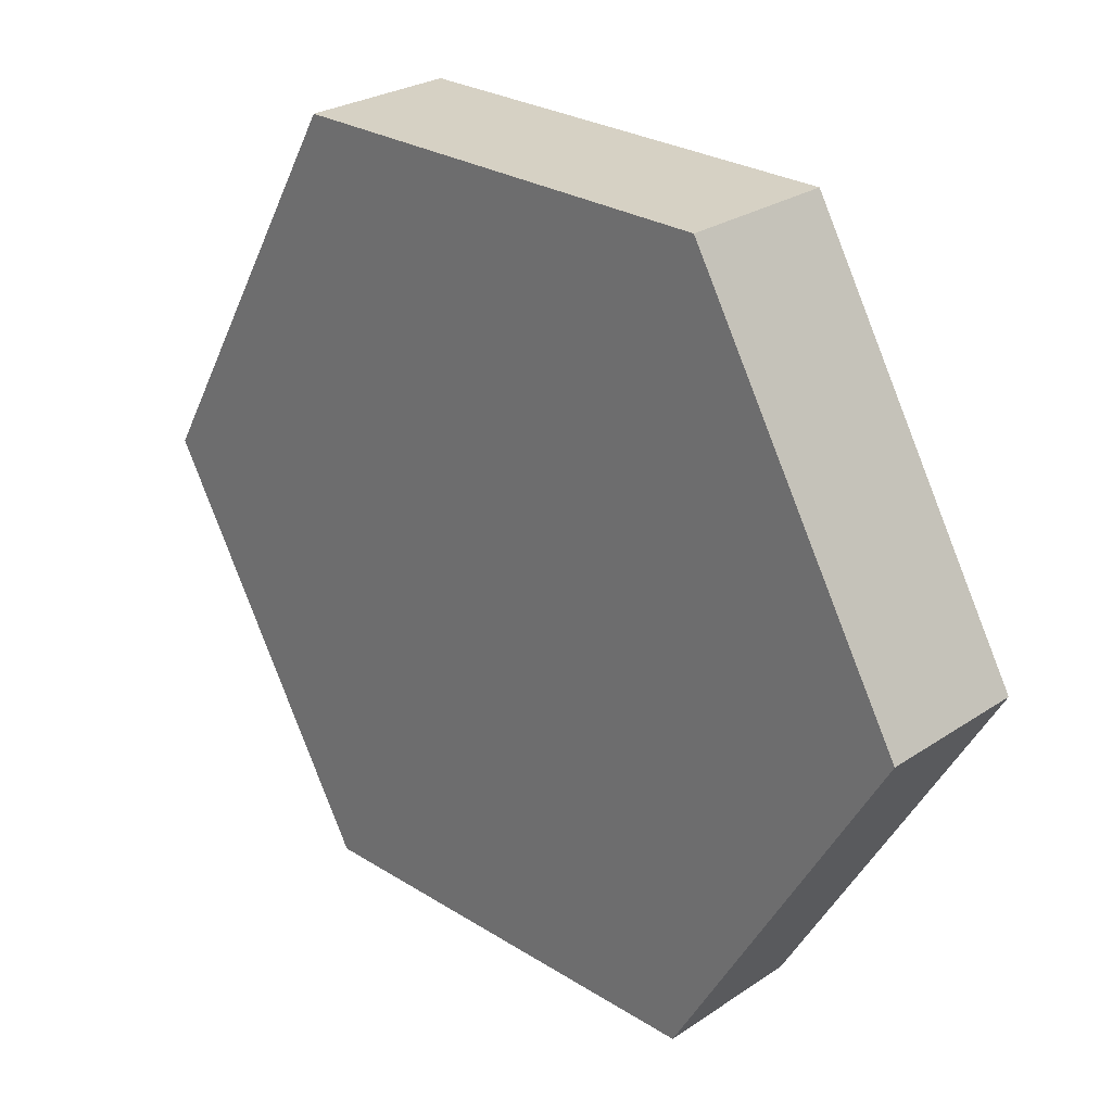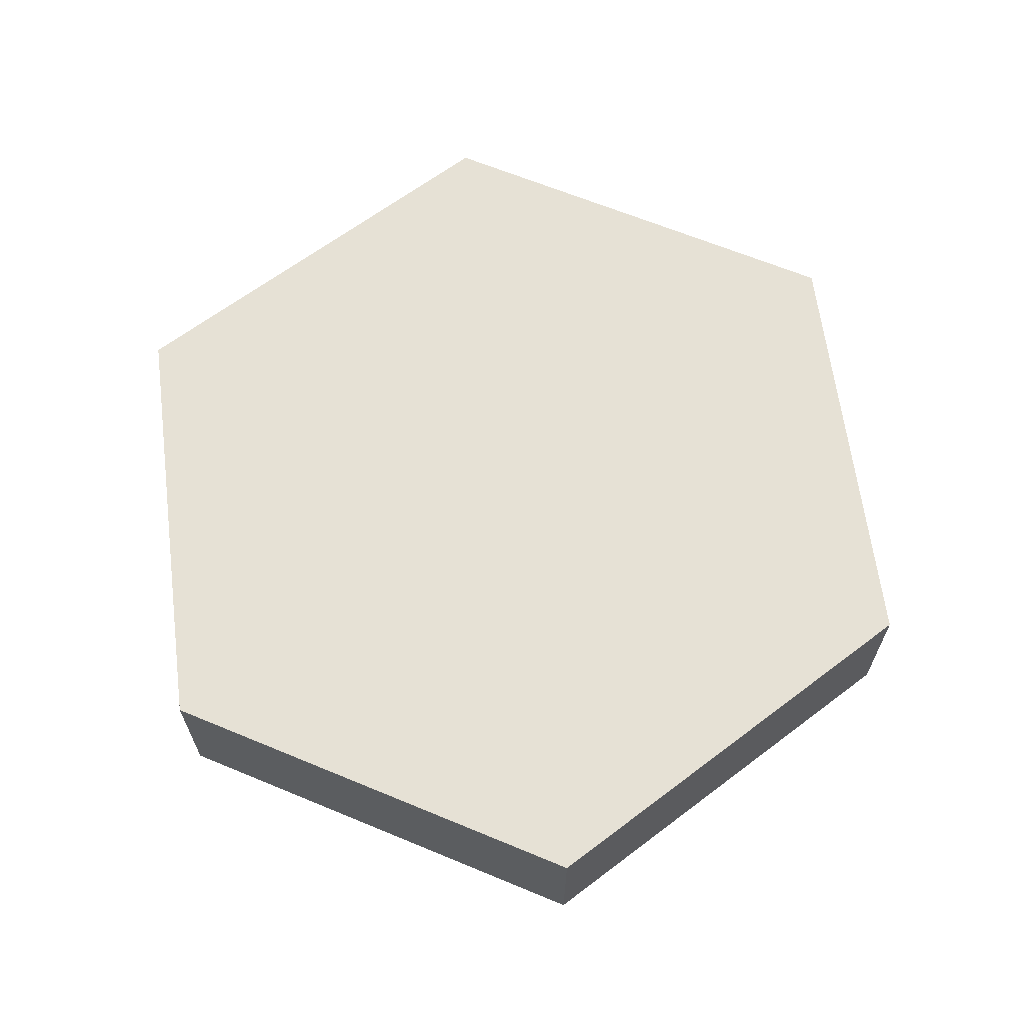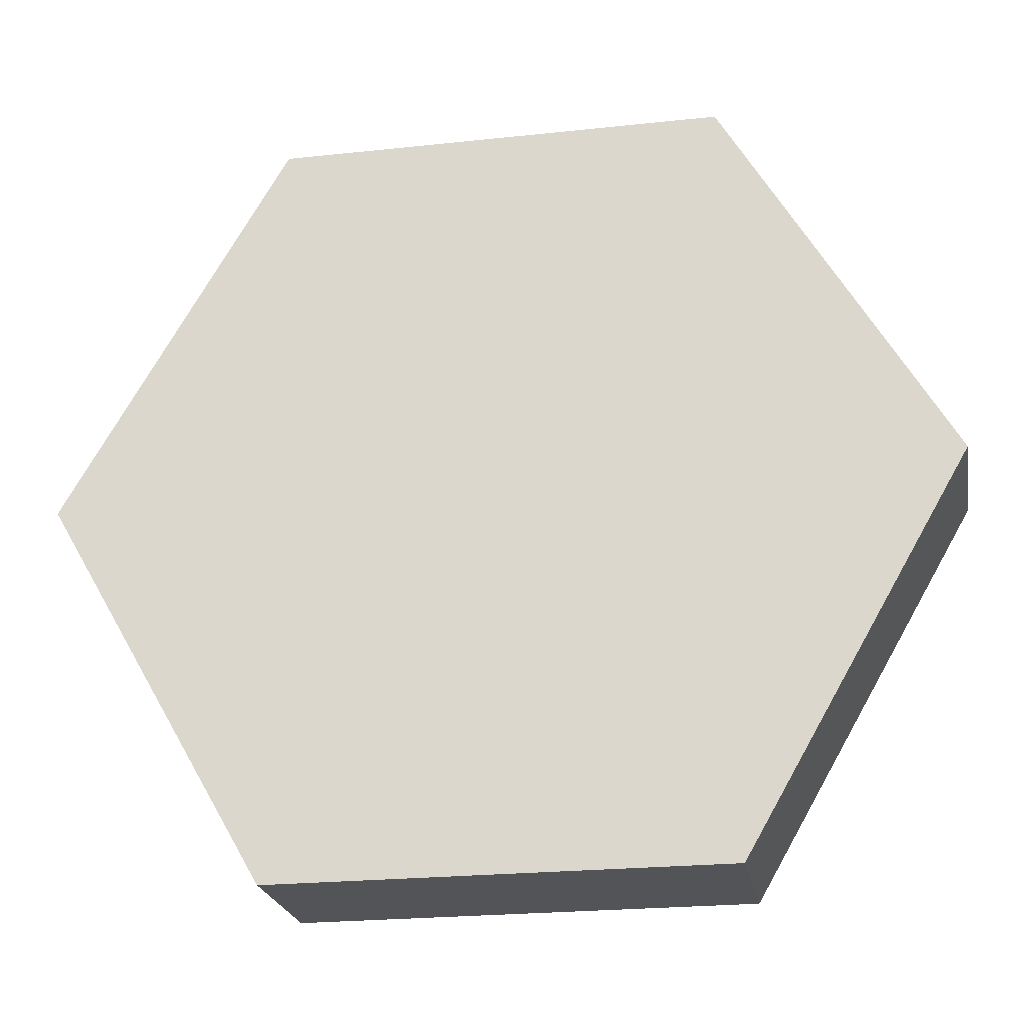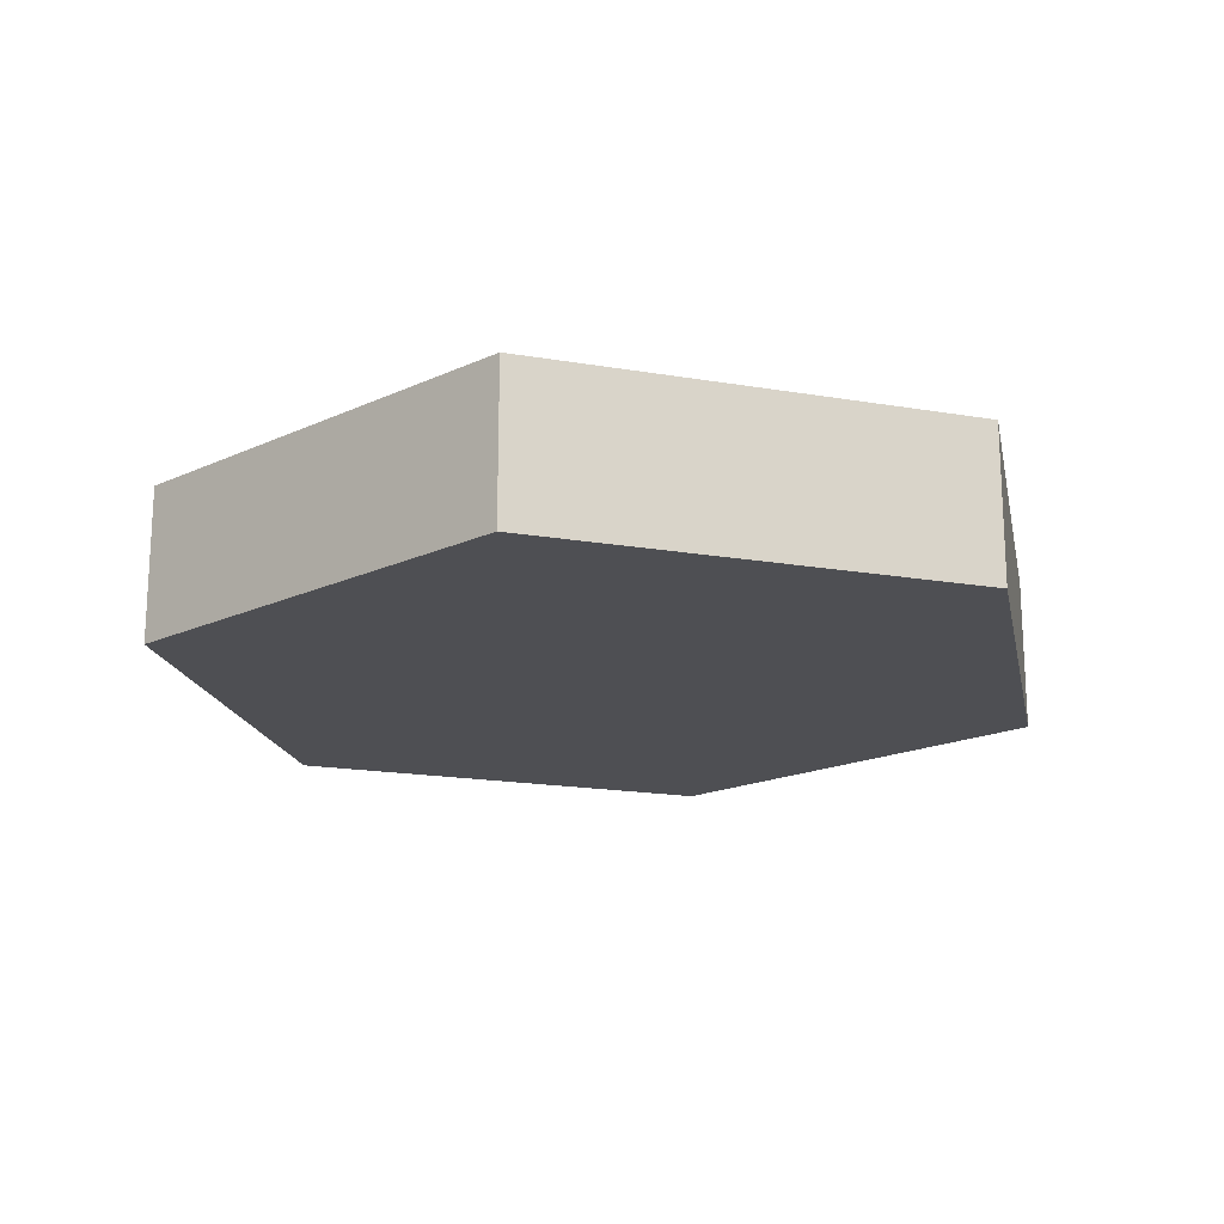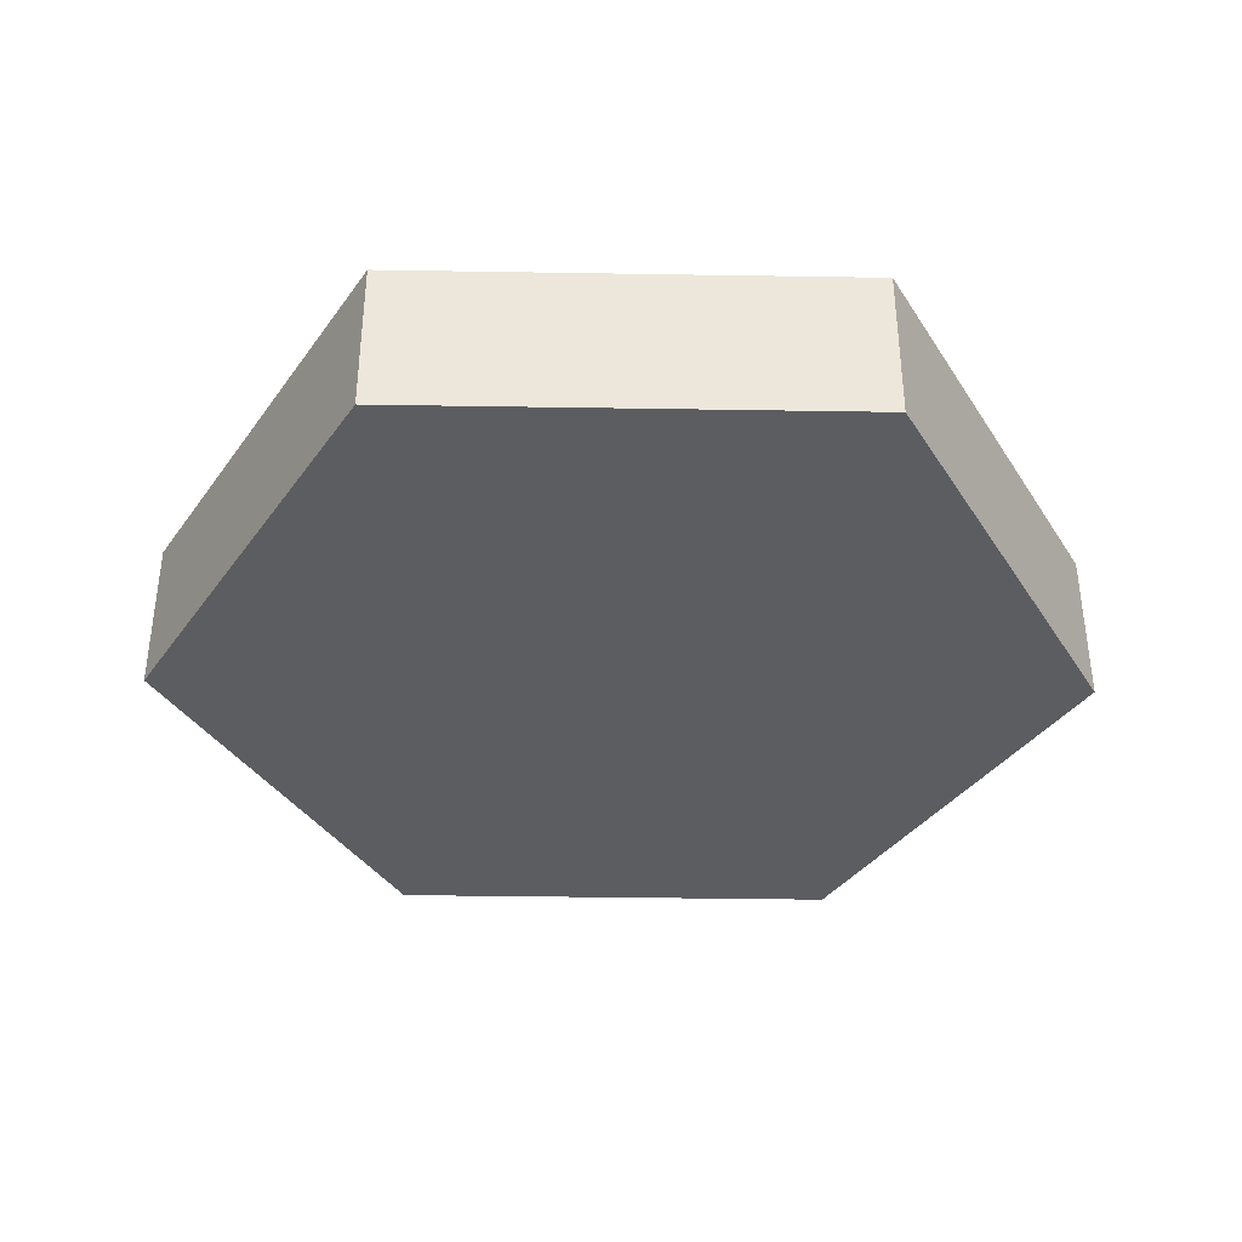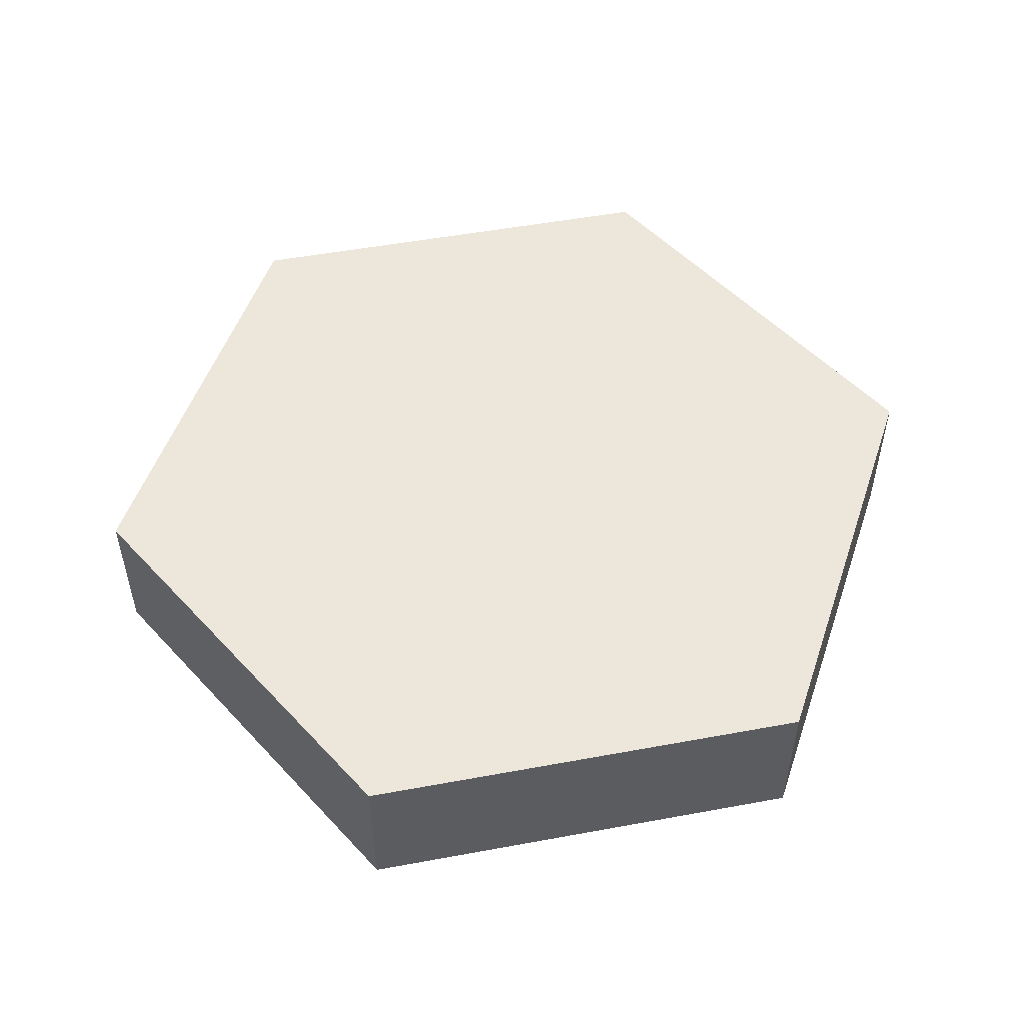
<metadata>
{"format":"obj","ext":"obj","renderer":"f3d","projection":"perspective","resolution":1024,"background":"white","views":[{"elev":27.0,"azim":44.2,"up":"+Y"},{"elev":64.7,"azim":-157.3,"up":"+Z"},{"elev":-23.1,"azim":10.4,"up":"+Y"},{"elev":-18.2,"azim":-18.3,"up":"+Z"},{"elev":-37.2,"azim":-61.2,"up":"+Z"},{"elev":51.7,"azim":168.7,"up":"+Z"}]}
</metadata>
<code>
o Mesh
v -0.58 0 -0.1
v -0.29 -0.5023 -0.1
v 0.29 -0.5023 -0.1
v 0.58 0 -0.1
v 0.29 0.5023 -0.1
v -0.29 0.5023 -0.1
v -0.58 0 0.1
v -0.29 -0.5023 0.1
v 0.29 -0.5023 0.1
v 0.58 0 0.1
v 0.29 0.5023 0.1
v -0.29 0.5023 0.1
g Default
f 1 6 5 4 3 2
f 7 1 2 8
f 8 2 3 9
f 9 3 4 10
f 10 4 5 11
f 11 5 6 12
f 12 6 1 7
f 7 8 9 10 11 12

</code>
